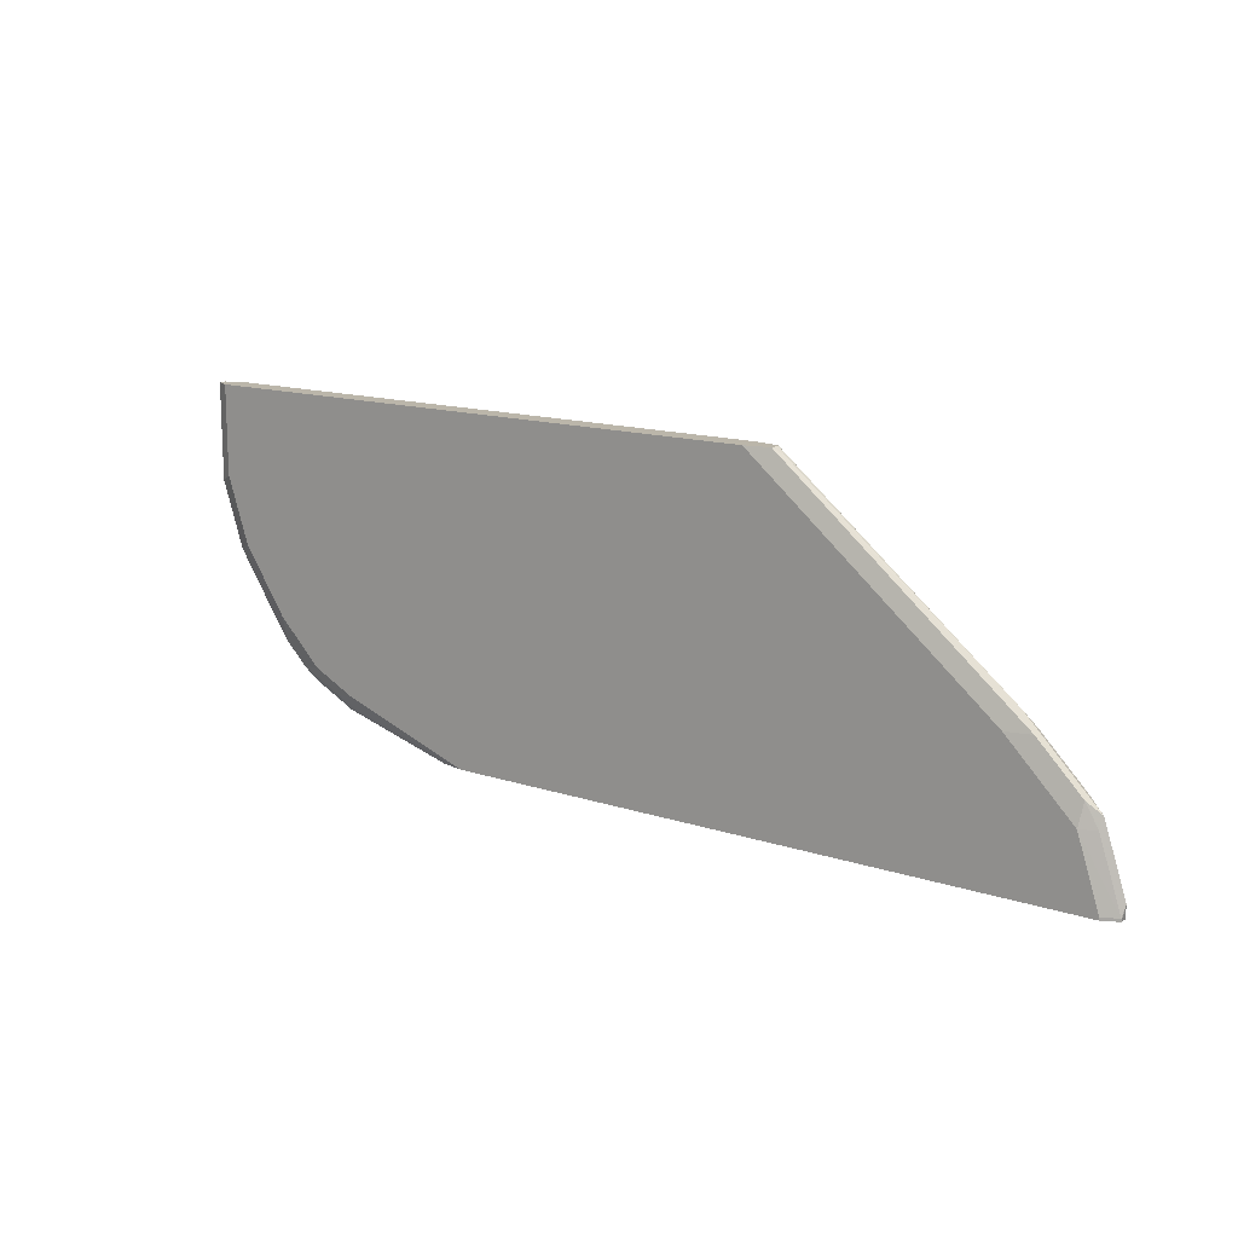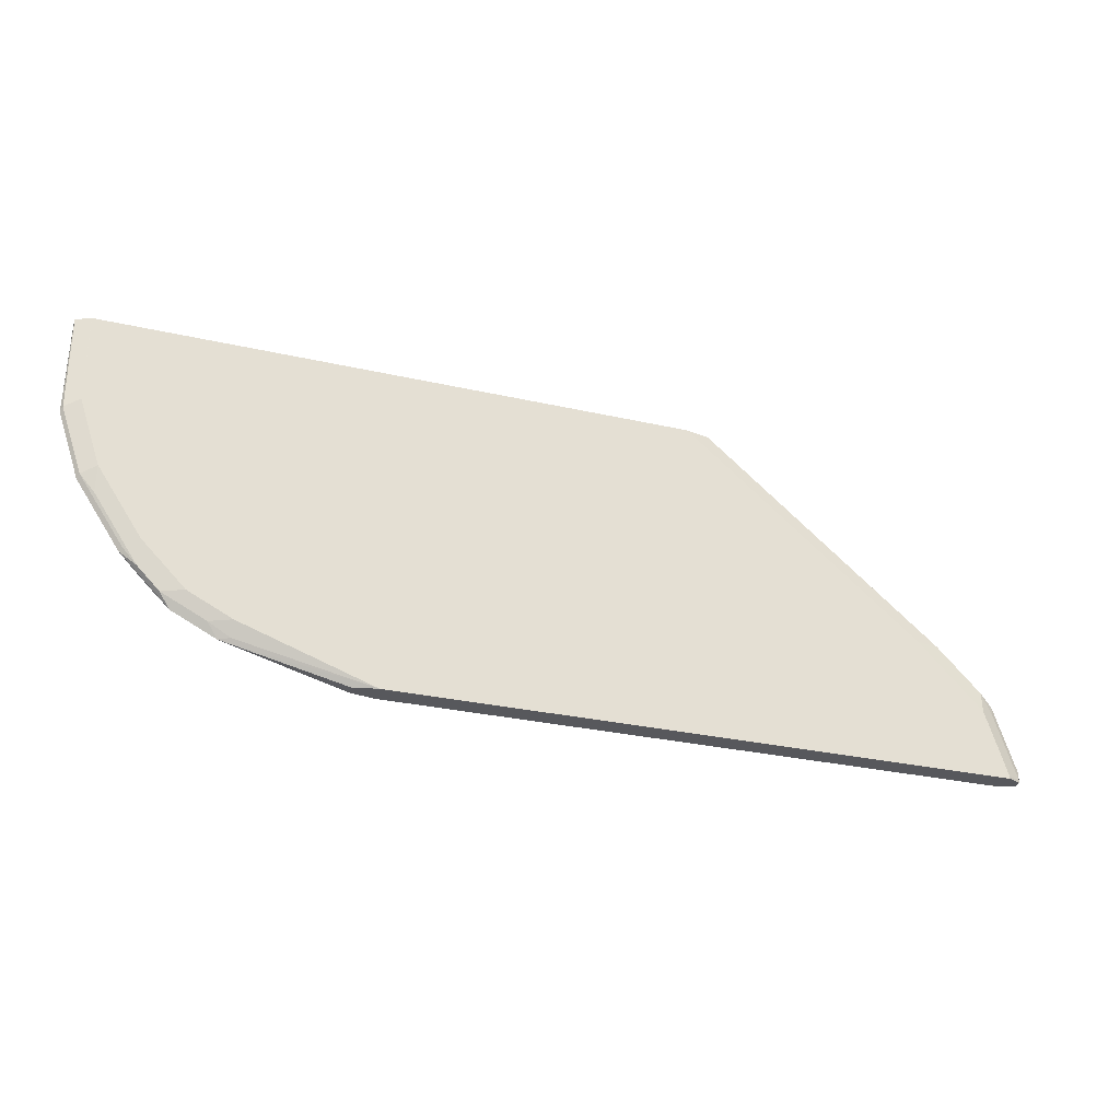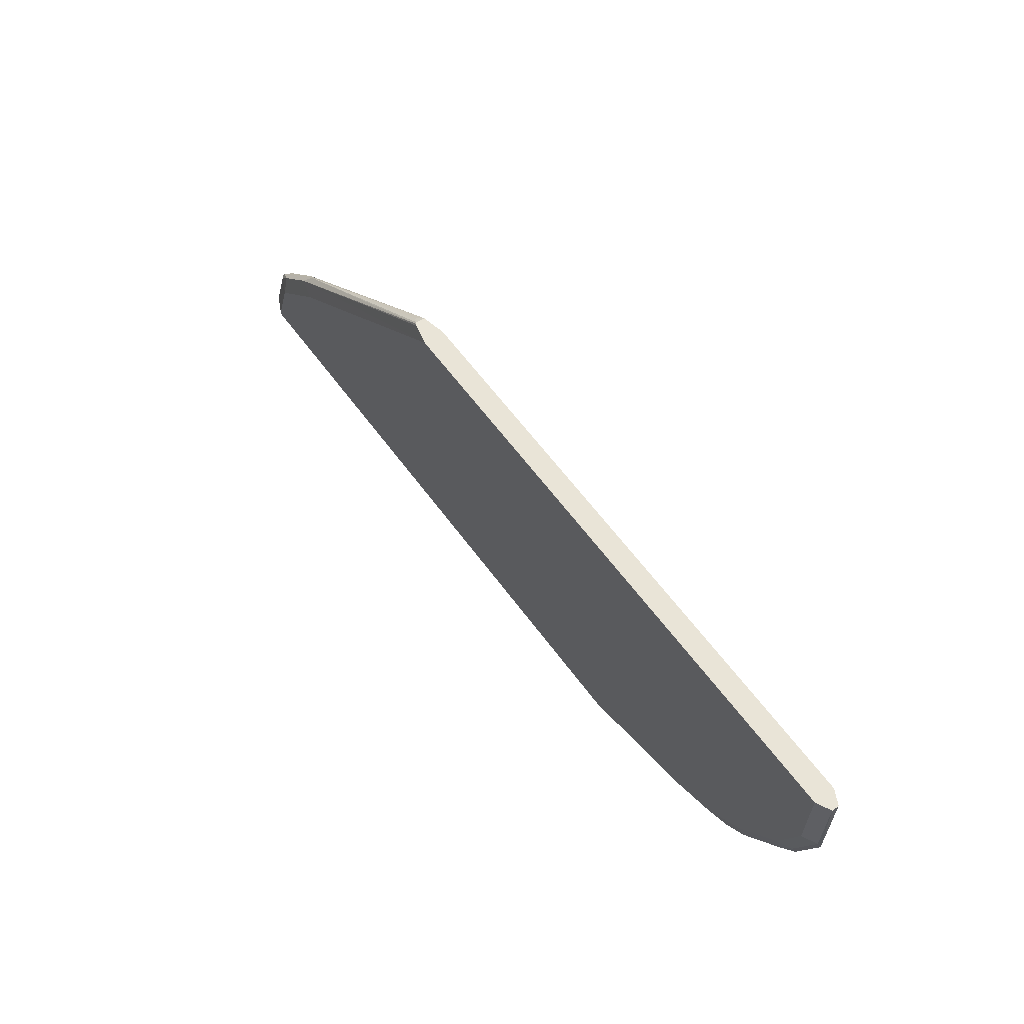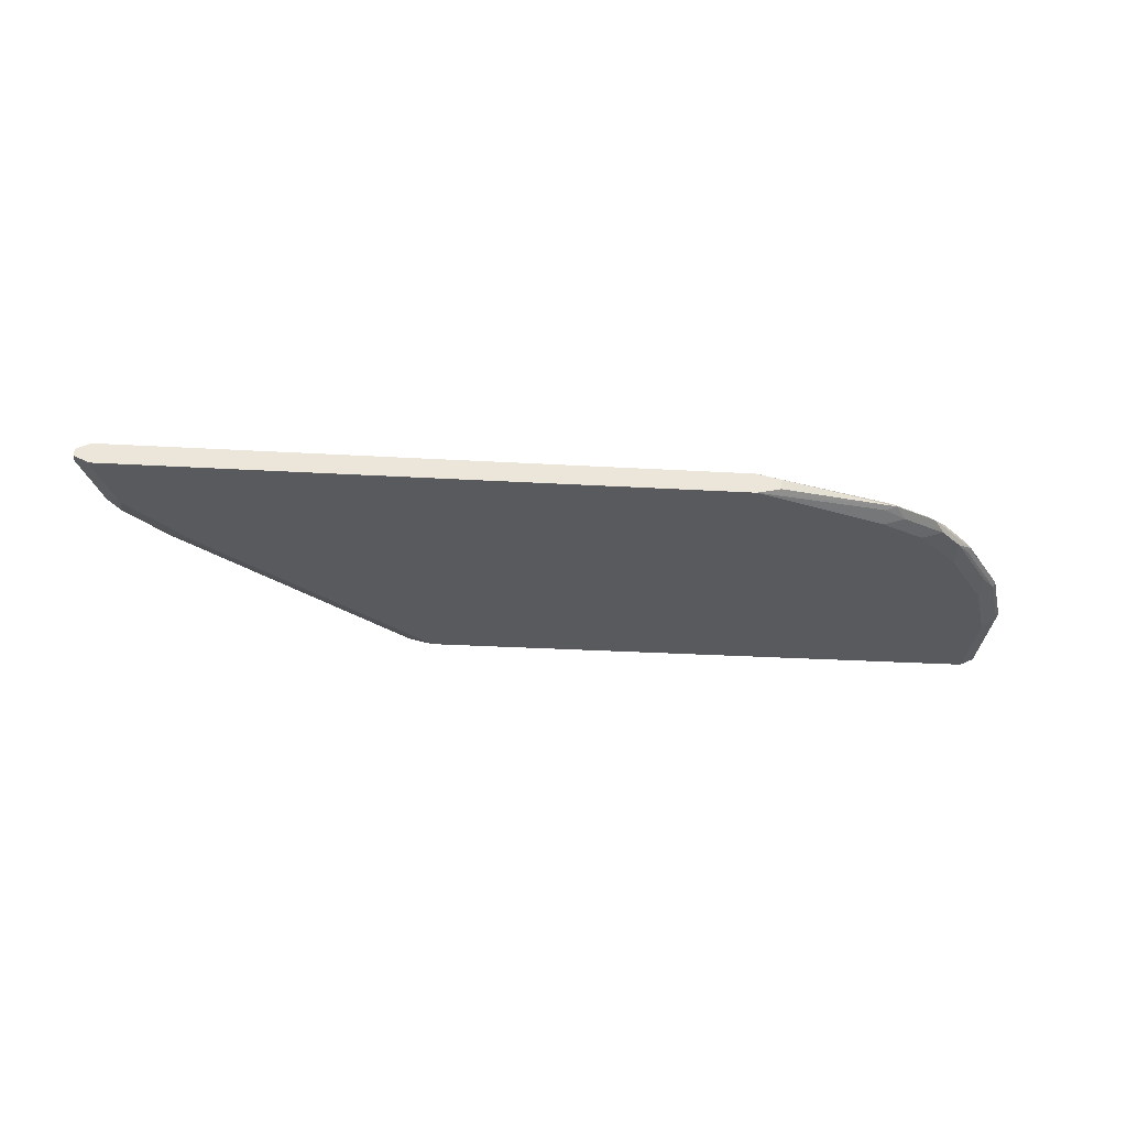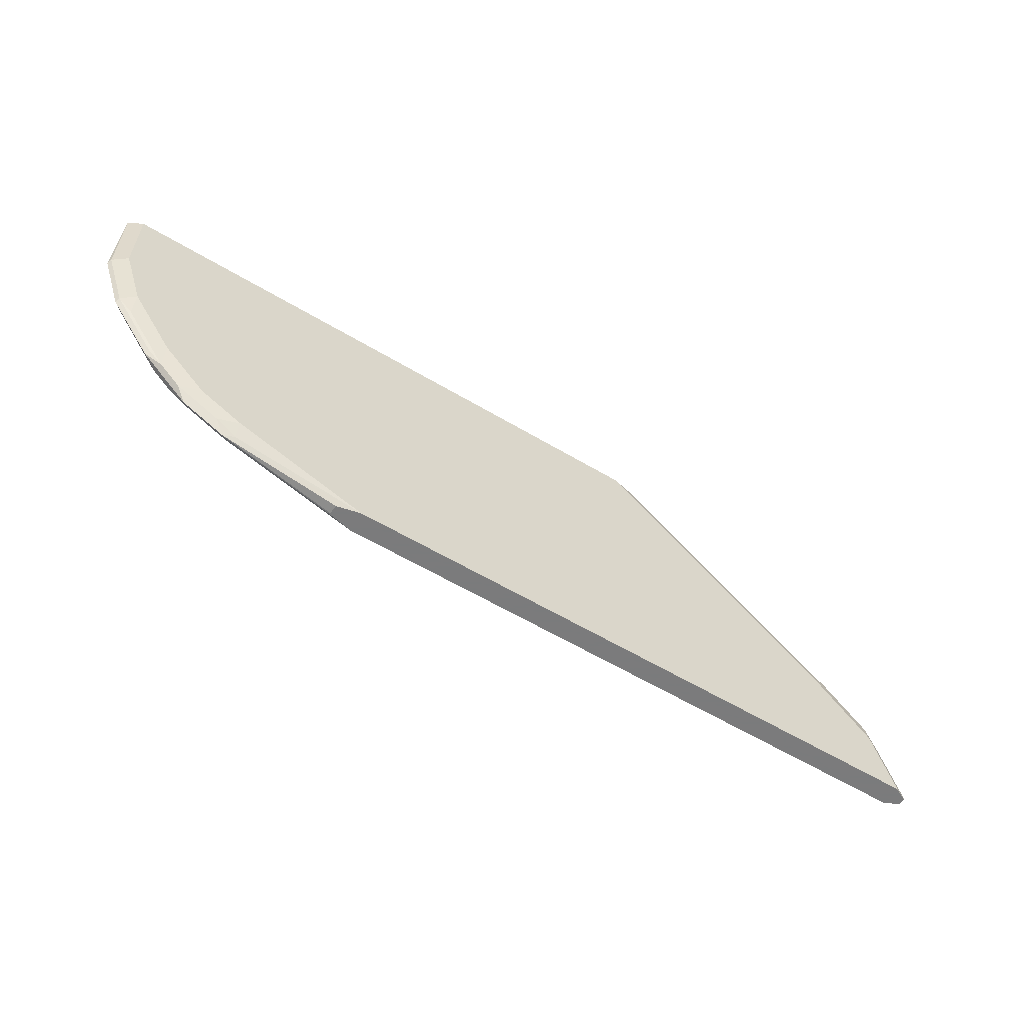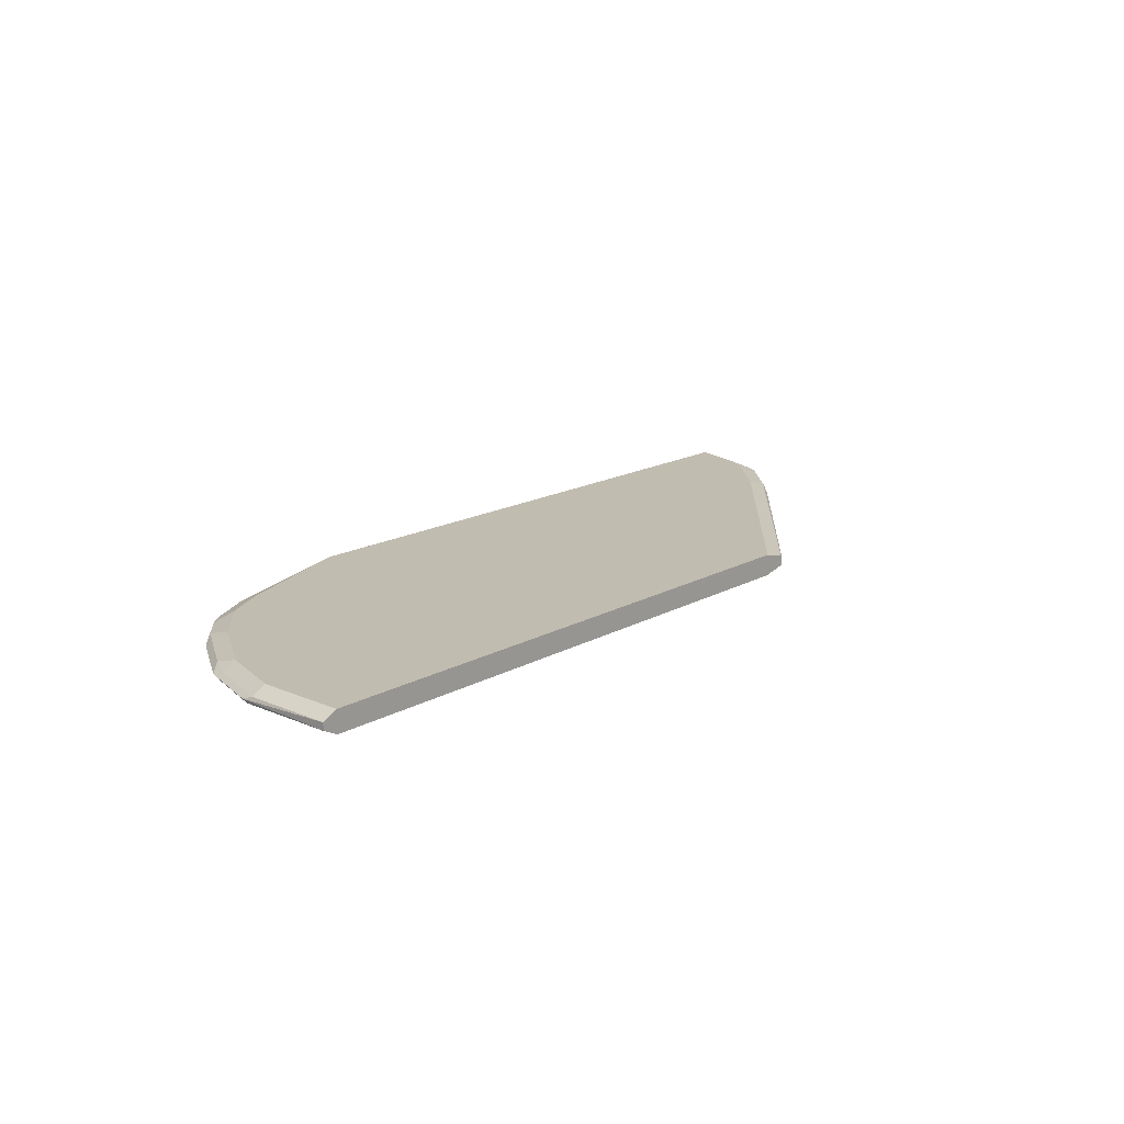
<metadata>
{"format":"obj","ext":"obj","renderer":"f3d","projection":"perspective","resolution":1024,"background":"white","views":[{"elev":13.9,"azim":-143.6,"up":"+Y"},{"elev":-28.4,"azim":160.8,"up":"+Y"},{"elev":61.2,"azim":53.9,"up":"+Y"},{"elev":-30.8,"azim":-4.7,"up":"+Z"},{"elev":-58.4,"azim":148.2,"up":"+Y"},{"elev":16.4,"azim":131.5,"up":"+Z"}]}
</metadata>
<code>
v -0.2416 -0.002062 -0.02197
v -0.243 0.008262 -0.02471
v -0.2416 -0.002062 -0.02746
v -0.2327 -0.002062 -0.01751
v -0.2416 0.005504 -0.02197
v -0.2416 1.264e-05 -0.02746
v -0.2265 0.05768 -0.02471
v -0.232 -0.002062 -0.03226
v -0.2306 -0.002062 -0.01648
v -0.2306 1.264e-05 -0.01648
v -0.2142 0.04943 -0.01648
v -0.2251 0.05493 -0.02197
v -0.2251 0.04943 -0.02746
v -0.2142 0.04943 -0.03295
v -0.2306 1.264e-05 -0.03295
v -0.2162 0.06591 -0.02883
v -0.2142 0.06798 -0.02059
v -0.1771 0.1071 -0.02471
v -0.2306 -0.002062 -0.03295
v 0.245 -0.002062 -0.01648
v -0.1647 0.09886 -0.01648
v -0.1647 0.09886 -0.03295
v -0.1832 0.09886 -0.02883
v -0.1812 0.1009 -0.02059
v -0.1729 0.1112 -0.02471
v 0.245 -0.002062 -0.03295
v 0.2474 -0.002062 -0.01699
v 0.3515 0.02198 -0.02197
v 0.3459 0.03296 -0.01648
v 0.01648 0.2473 -0.01648
v -0.001897 0.2473 -0.02886
v 0.01648 0.2473 -0.03295
v -0.001968 0.2473 -0.02882
v 6.692e-05 0.2473 -0.02017
v -0.001617 0.2473 -0.0208
v -0.002529 0.2473 -0.02188
v -0.008211 0.243 -0.02471
v 0.3459 0.03296 -0.03295
v 0.3459 0.02198 -0.02746
v 0.3542 0.02061 -0.02471
v 0.2636 -0.002062 -0.02883
v 0.2636 -0.002062 -0.02059
v 0.3872 0.03708 -0.02471
v 0.3844 0.03845 -0.02197
v 0.3789 0.04943 -0.01648
v 0.4613 0.2473 -0.01648
v 0.4613 0.2473 -0.03295
v 0.3789 0.04943 -0.03295
v 0.3624 0.03091 -0.02883
v 0.2641 -0.002062 -0.02163
v 0.3954 0.04738 -0.02883
v 0.4119 0.06386 -0.02883
v 0.4242 0.07416 -0.02471
v 0.4139 0.06591 -0.02059
v 0.3974 0.04943 -0.02059
v 0.4119 0.08238 -0.01648
v 0.4613 0.1812 -0.01648
v 0.4614 0.2473 -0.01652
v 0.4614 0.2473 -0.03289
v 0.4613 0.1812 -0.03295
v 0.4119 0.08238 -0.03295
v 0.4448 0.1133 -0.02883
v 0.4228 0.07689 -0.02746
v 0.4572 0.1236 -0.02471
v 0.4469 0.1154 -0.02059
v 0.4448 0.1318 -0.01648
v 0.4723 0.1812 -0.02197
v 0.4723 0.2473 -0.02197
v 0.4723 0.2473 -0.02746
v 0.4723 0.1757 -0.02746
v 0.4448 0.1318 -0.03295
v 0.4558 0.1263 -0.02746
v 0.4737 0.173 -0.02471
v 0.4558 0.1318 -0.02197
f 30 36 35
f 30 35 34
f 33 37 36
f 38 48 51
f 38 51 49
f 38 49 39
f 40 50 41
f 40 49 51
f 40 51 43
f 40 42 50
f 43 51 52
f 43 52 53
f 43 53 54
f 30 33 36
f 39 49 40
f 30 31 33
f 28 44 45
f 30 47 32
f 26 38 39
f 26 39 40
f 70 72 71
f 26 40 41
f 27 42 28
f 28 40 43
f 28 43 44
f 43 54 55
f 28 45 29
f 28 42 40
f 30 46 58
f 30 58 68
f 30 68 69
f 30 69 59
f 30 59 47
f 30 32 31
f 43 55 44
f 52 72 63
f 45 55 54
f 60 70 71
f 62 71 72
f 63 72 64
f 64 72 70
f 64 70 73
f 64 73 67
f 59 70 60
f 64 67 74
f 65 74 66
f 66 74 67
f 67 73 68
f 68 73 69
f 69 73 70
f 25 37 33
f 64 74 65
f 59 69 70
f 58 67 68
f 57 66 67
f 45 54 56
f 46 57 58
f 47 59 60
f 48 61 52
f 48 52 51
f 52 61 71
f 52 71 62
f 52 62 72
f 52 63 53
f 53 63 64
f 53 64 54
f 54 64 65
f 54 65 66
f 54 66 56
f 57 67 58
f 44 55 45
f 25 36 37
f 23 33 31
f 24 35 25
f 3 6 8
f 4 9 10
f 4 10 5
f 5 10 11
f 5 11 12
f 6 13 14
f 2 13 6
f 6 14 15
f 7 16 13
f 7 12 17
f 7 17 24
f 7 24 18
f 7 18 23
f 7 23 16
f 6 15 8
f 8 15 19
f 2 7 13
f 2 5 12
f 25 35 36
f 1 3 8
f 1 8 19
f 1 19 26
f 1 26 41
f 1 41 50
f 2 12 7
f 1 50 42
f 1 27 20
f 1 20 9
f 1 9 4
f 1 4 5
f 1 5 2
f 2 6 3
f 1 42 27
f 9 20 29
f 1 2 3
f 9 45 56
f 14 48 38
f 14 38 26
f 14 26 19
f 14 19 15
f 18 24 25
f 18 25 23
f 14 61 48
f 20 27 28
f 21 30 24
f 22 23 31
f 22 31 32
f 23 25 33
f 24 30 34
f 9 29 45
f 20 28 29
f 14 71 61
f 24 34 35
f 14 47 60
f 9 56 66
f 9 66 57
f 9 57 46
f 9 46 30
f 14 60 71
f 9 21 11
f 9 11 10
f 9 30 21
f 11 21 24
f 11 24 17
f 13 16 14
f 14 16 23
f 14 23 22
f 14 22 32
f 14 32 47
f 11 17 12

</code>
